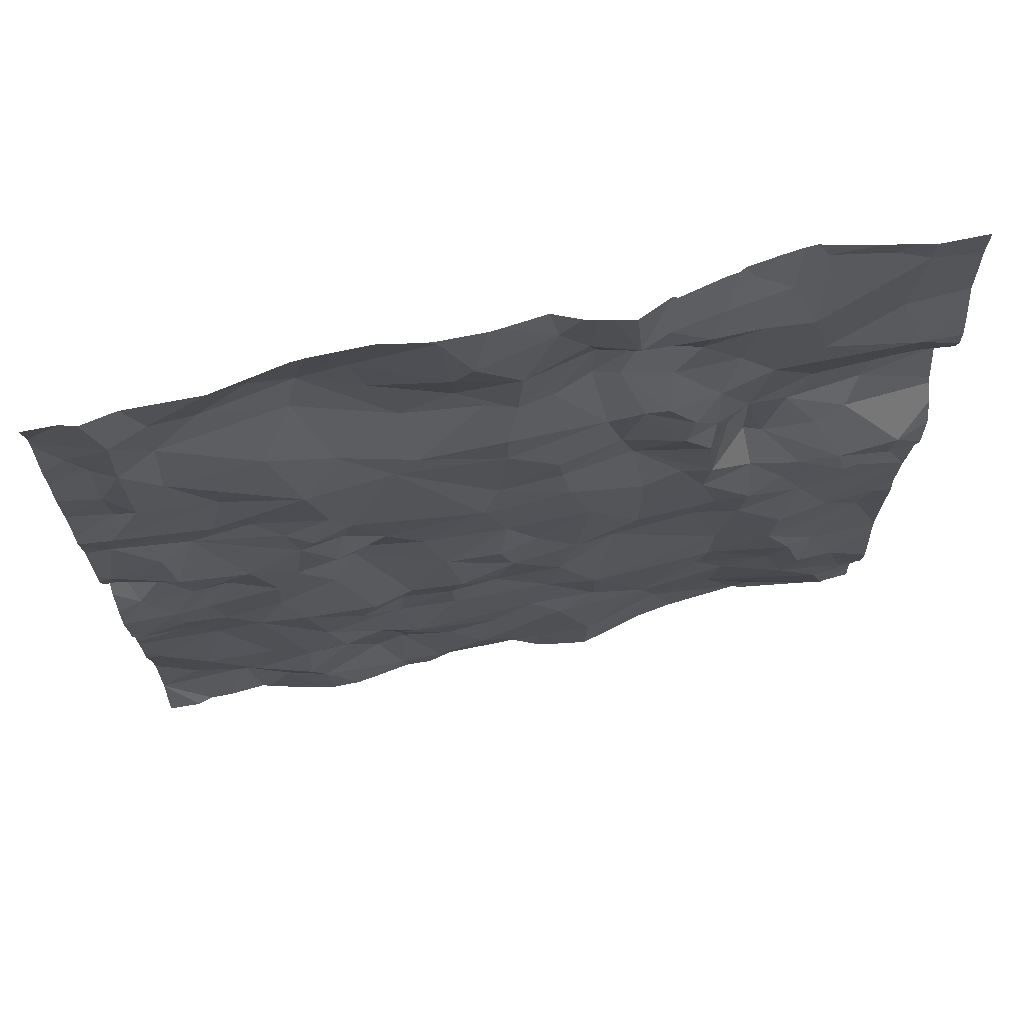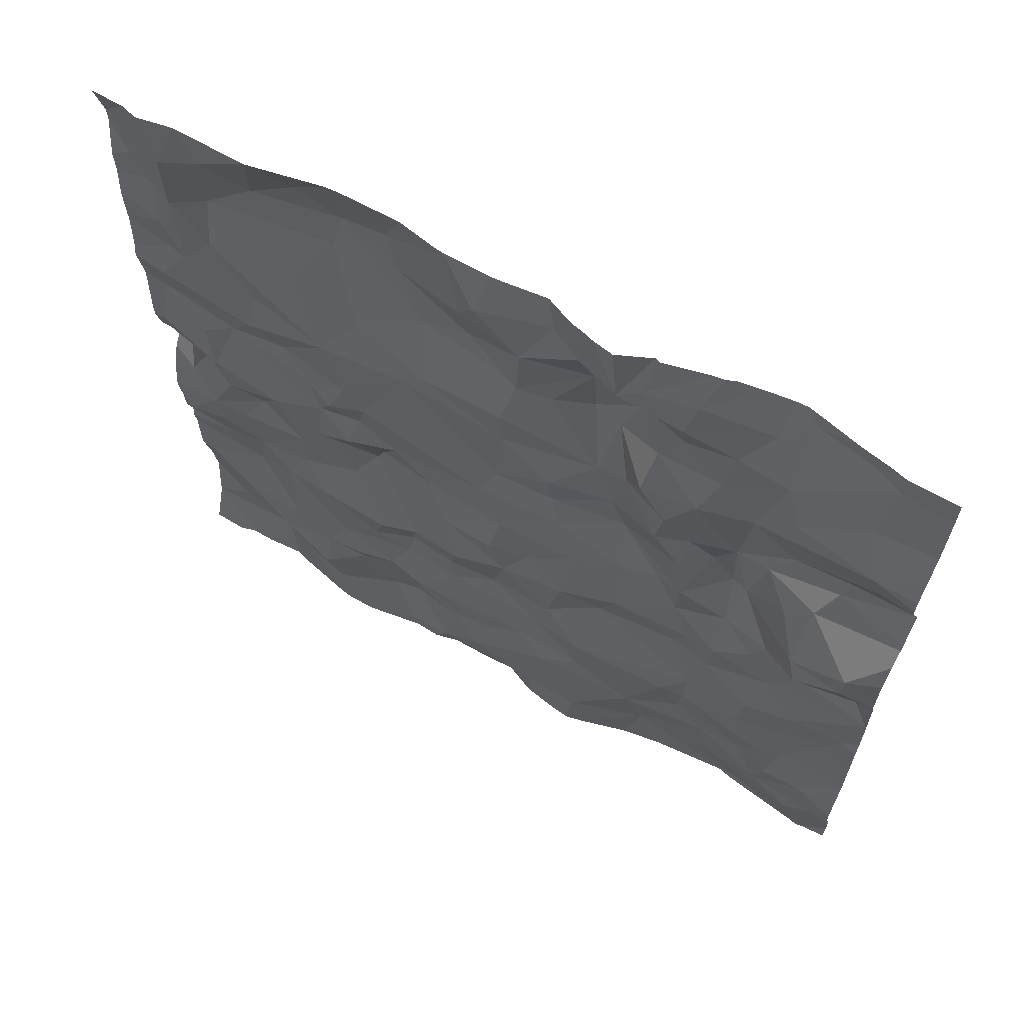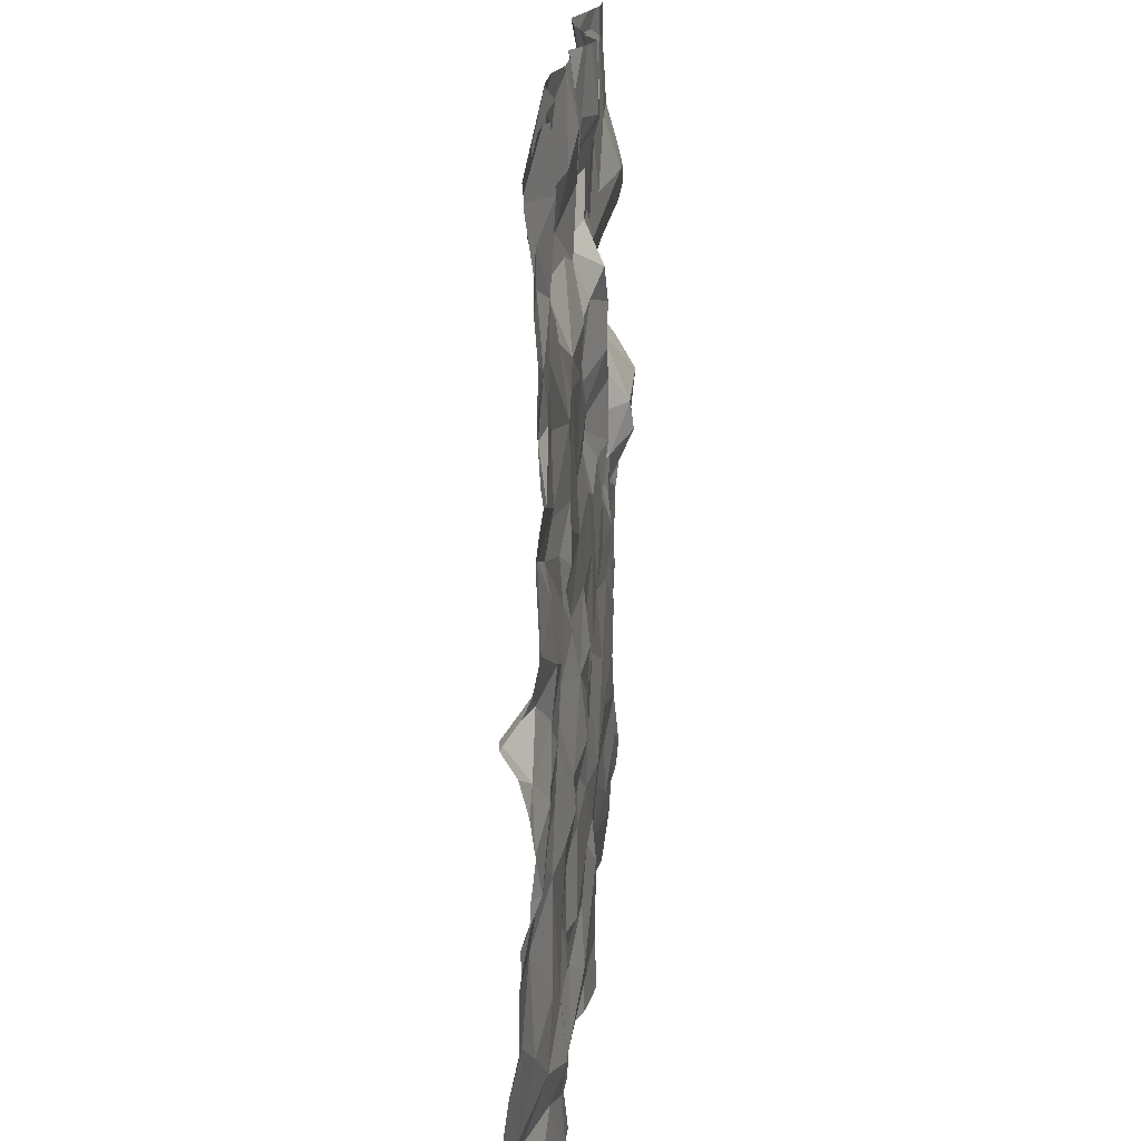
<metadata>
{"format":"obj","ext":"obj","renderer":"f3d","projection":"perspective","resolution":1024,"background":"white","views":[{"elev":70.6,"azim":170.2,"up":"+Y"},{"elev":66.0,"azim":-148.6,"up":"+Y"},{"elev":18.5,"azim":96.6,"up":"+Y"}]}
</metadata>
<code>
v 8.749 -72.81 -0.6843
v 8.94 -72.52 -0.7013
v 8.576 -72.64 -0.7567
v 4.888 -72.26 -0.6309
v 5.416 -71.53 -0.6711
v 5.076 -71.14 -0.6376
v 4.818 -71.39 -0.585
v 8.397 -71.95 -0.7046
v 8.547 -72.31 -0.718
v 8.814 -71.48 -0.7081
v 5.312 -69.69 -0.5985
v 5.161 -69.95 -0.7468
v 5.585 -69.96 -0.4938
v 5.673 -70.93 -0.6589
v 5.278 -70.8 -0.6197
v 5.373 -71.22 -0.6742
v 5.432 -70.46 -0.6413
v 5.645 -70.25 -0.5964
v 5.347 -70.24 -0.6428
v 5.365 -73.11 -0.493
v 5.704 -72.71 -0.5443
v 6.102 -72.8 -0.5587
v 5.473 -73.22 -0.4707
v 9.536 -72.06 -0.646
v 6.946 -72.98 -0.6649
v 6.665 -68.25 -0.5235
v 6.458 -67.99 -0.682
v 6.379 -68.29 -0.5118
v 5.107 -70.14 -0.7683
v 4.743 -70.47 -0.573
v 5.075 -70.5 -0.6114
v 5.358 -72.16 -0.6119
v 5.798 -71.75 -0.643
v 5.24 -71.87 -0.6654
v 6.396 -68.46 -0.4458
v 6.664 -68.64 -0.4849
v 4.833 -70.08 -0.7244
v 5.842 -72.05 -0.6064
v 5.652 -72.29 -0.5927
v 5.934 -69.36 -0.6369
v 5.94 -68.93 -0.624
v 5.7 -69.53 -0.4799
v 5.484 -69.49 -0.4963
v 5.354 -69.23 -0.4777
v 5.058 -69.37 -0.4775
v 5.785 -71.42 -0.647
v 5.949 -71.71 -0.6725
v 4.82 -69.83 -0.7493
v 5.147 -69.54 -0.5792
v 9.065 -68.72 -0.7251
v 8.81 -69.14 -0.708
v 9.258 -68.99 -0.7497
v 6.207 -72.41 -0.6291
v 8.075 -70.58 -0.6053
v 7.92 -70.27 -0.6771
v 7.695 -70.5 -0.6694
v 7.663 -73.07 -0.6586
v 7.066 -72.88 -0.6954
v 6.087 -69.12 -0.7025
v 6.37 -69.04 -0.6282
v 6.253 -68.88 -0.6986
v 6.391 -69.79 -0.559
v 5.962 -69.6 -0.6944
v 5.923 -69.99 -0.6904
v 5.072 -71.87 -0.6202
v 5.949 -70.33 -0.6574
v 6.315 -67.83 -0.6726
v 6.016 -67.81 -0.6126
v 6.072 -68.07 -0.6501
v 8.261 -68.05 -0.5
v 8.321 -68.33 -0.5353
v 8.794 -68.08 -0.6066
v 6.581 -71.77 -0.7042
v 6.129 -69.39 -0.7006
v 7.747 -68.67 -0.5401
v 7.901 -68.25 -0.5215
v 7.444 -68.45 -0.5615
v 7.809 -71.34 -0.7027
v 7.567 -70.85 -0.7111
v 7.477 -71.26 -0.7425
v 7.311 -70.13 -0.6784
v 8.108 -69.85 -0.7195
v 7.819 -69.2 -0.6901
v 7.793 -72.19 -0.718
v 7.011 -72.11 -0.6878
v 7.266 -72.36 -0.686
v 4.738 -71.15 -0.6015
v 5.01 -69.18 -0.4673
v 6.466 -71.11 -0.6166
v 6.336 -70.76 -0.6685
v 5.938 -70.93 -0.6228
v 8.925 -70.6 -0.6948
v 8.77 -70.34 -0.7525
v 8.631 -70.81 -0.7164
v 6.474 -69.53 -0.5778
v 6.575 -69.19 -0.5852
v 6.099 -70.05 -0.6442
v 7.283 -68.62 -0.5933
v 4.986 -68.23 -0.5581
v 6.503 -68.72 -0.4877
v 7.977 -67.96 -0.5142
v 8.508 -71.42 -0.742
v 9.183 -70.19 -0.7816
v 9.323 -70.35 -0.6931
v 9.566 -70.2 -0.7115
v 8.228 -70.35 -0.7445
v 8.494 -70.59 -0.7097
v 8.435 -70.15 -0.7197
v 7.864 -71.56 -0.663
v 8.055 -71.44 -0.7416
v 8.798 -72.15 -0.7067
v 9.116 -71.75 -0.6299
v 9.269 -68.39 -0.761
v 9.053 -68.31 -0.6762
v 8.276 -70.97 -0.6685
v 8.127 -70.7 -0.6031
v 7.336 -67.93 -0.6754
v 6.883 -67.81 -0.6011
v 7.071 -68.26 -0.632
v 6.853 -69.55 -0.6629
v 7.164 -69.29 -0.6681
v 9.044 -69.72 -0.7028
v 8.127 -68.87 -0.6606
v 8.341 -69.23 -0.7422
v 8.505 -68.67 -0.6937
v 7.669 -69.06 -0.6791
v 8.893 -69.5 -0.7293
v 9.411 -68.32 -0.7172
v 9.505 -68.11 -0.7271
v 9.563 -70.01 -0.7517
v 9.491 -69.57 -0.726
v 9.235 -69.84 -0.7606
v 7.097 -68.68 -0.6154
v 7.162 -68.99 -0.6839
v 5.818 -69.67 -0.52
v 6.721 -67.97 -0.6186
v 8.14 -71.73 -0.7002
v 7.9 -71.81 -0.6667
v 9.288 -70.85 -0.7598
v 9.264 -71.12 -0.7403
v 9.547 -71.22 -0.752
v 7.523 -71.77 -0.6875
v 7.251 -71.56 -0.6471
v 6.82 -71.46 -0.6739
v 6.9 -71.8 -0.6684
v 9.041 -72.88 -0.5763
v 7.136 -71.12 -0.7035
v 7.906 -72.68 -0.5896
v 8.087 -72.77 -0.5976
v 7.916 -72.46 -0.6335
v 6.978 -70.8 -0.6676
v 7.169 -70.48 -0.6838
v 6.653 -70.43 -0.6773
v 8.29 -72.37 -0.6813
v 8.487 -72.9 -0.7168
v 6.723 -71.02 -0.6847
v 9.133 -70.5 -0.7485
v 5.643 -70.6 -0.6854
v 9.479 -70.68 -0.6976
v 9.076 -70.89 -0.7303
v 9.251 -67.93 -0.7868
v 5.613 -67.91 -0.4985
v 5.769 -68.21 -0.5746
v 6.892 -68.68 -0.5685
v 4.913 -67.75 -0.5231
v 5.841 -68.63 -0.5534
v 5.621 -68.93 -0.5347
v 5.372 -68.62 -0.5714
v 5.465 -68.29 -0.5513
v 6.324 -70.21 -0.6443
v 4.632 -70.66 -0.6088
v 6.081 -68.35 -0.5695
v 6.224 -68.62 -0.5793
v 7.581 -72.59 -0.6499
v 7.353 -72.73 -0.7116
v 6.786 -70.05 -0.6658
v 7.216 -69.86 -0.6483
v 6.83 -69.8 -0.6378
v 5.691 -69.95 -0.4652
v 4.838 -68.81 -0.5953
v 4.866 -68.57 -0.654
v 7.452 -68.13 -0.6324
v 5.845 -70.68 -0.6562
v 8.048 -72.16 -0.6891
v 8.224 -69.66 -0.7336
v 7.936 -73.12 -0.6535
v 5.208 -72.55 -0.6131
v 4.778 -72.66 -0.604
v 4.941 -72.81 -0.6074
v 9.012 -71.31 -0.69
v 8.643 -71.15 -0.7015
v 5.137 -72.23 -0.6568
v 6.581 -72.14 -0.6721
v 6.822 -72.29 -0.7214
v 7.547 -71.54 -0.6885
v 8.171 -70.09 -0.6906
v 6.588 -72.9 -0.6912
v 9.302 -71.45 -0.6739
v 7.226 -70.81 -0.7277
v 7.514 -67.61 -0.6291
v 9.244 -72.27 -0.6725
v 8.682 -69.63 -0.6882
v 9.034 -67.86 -0.7176
v 9.403 -68.7 -0.7473
v 9.384 -69.03 -0.7174
v 9.45 -69.32 -0.7668
v 8.504 -67.84 -0.5803
v 8.697 -67.59 -0.7164
v 9.557 -70.44 -0.5514
v 9.364 -72.67 -0.6016
v 8.295 -72.22 -0.7257
v 8.514 -69.86 -0.7115
v 8.345 -69.96 -0.7526
v 5.847 -67.7 -0.4953
v 5.443 -67.7 -0.4426
v 5.097 -67.7 -0.4882
v 9.133 -67.59 -0.7253
v 6.301 -67.58 -0.5858
v 6.62 -67.58 -0.663
v 6.769 -67.58 -0.6324
v 7.253 -67.58 -0.6187
v 5.894 -67.58 -0.4855
v 9.134 -67.58 -0.7263
v 8.177 -67.58 -0.6026
v 7.413 -67.58 -0.6226
v 8.698 -67.58 -0.7165
v 9.619 -67.58 -0.7548
v 9.128 -67.58 -0.726
v 5.006 -67.58 -0.5082
v 5.185 -67.58 -0.4847
v 8.696 -67.58 -0.7165
v 6.932 -67.58 -0.5719
v 4.725 -67.58 -0.5211
v 8.265 -67.58 -0.6127
v 5.513 -67.58 -0.4253
v 7.505 -67.58 -0.6259
v 7.578 -67.58 -0.6232
v 6.495 -67.58 -0.6795
v 8.688 -67.58 -0.715
v 5.942 -67.58 -0.5096
v 5.701 -67.58 -0.4498
v 5.583 -67.58 -0.4308
v 7.817 -67.58 -0.5883
v 7.183 -67.58 -0.6098
v 6.003 -67.58 -0.5199
v 9.345 -67.58 -0.7739
v 7.852 -67.58 -0.5891
v 6.273 -67.58 -0.5953
v 9.438 -67.58 -0.7508
v 6.696 -67.58 -0.6445
v 9.156 -67.58 -0.7297
v 4.912 -67.58 -0.5268
v 9.335 -73.22 -0.658
v 4.791 -73.22 -0.5399
v 9.429 -73.22 -0.6898
v 5.403 -73.22 -0.4876
v 6.746 -73.22 -0.6923
v 6.953 -73.22 -0.6637
v 6.205 -73.22 -0.5782
v 4.846 -73.22 -0.5448
v 5.481 -73.22 -0.4716
v 4.891 -73.22 -0.5377
v 8.448 -73.22 -0.7289
v 7.59 -73.22 -0.615
v 7.307 -73.22 -0.606
v 9.192 -73.22 -0.6559
v 4.821 -73.22 -0.5475
v 7.742 -73.22 -0.6567
v 7.207 -73.22 -0.5902
v 5.473 -73.22 -0.4709
v 8.953 -73.22 -0.6296
v 5.959 -73.22 -0.5298
v 8.274 -73.22 -0.7247
v 8.516 -73.22 -0.7211
v 8.91 -73.22 -0.6463
v 7.149 -73.22 -0.5907
v 6.614 -73.22 -0.7034
v 6.493 -73.22 -0.6709
v 8.198 -73.22 -0.7118
v 7.903 -73.22 -0.6538
v 4.624 -70.66 -0.6109
v 4.624 -67.81 -0.513
v 4.624 -69.65 -0.5995
v 4.624 -69.24 -0.4257
v 4.624 -69.55 -0.5226
v 4.624 -72.81 -0.5642
v 4.624 -72.42 -0.6386
v 4.624 -72.23 -0.6188
v 4.624 -72.71 -0.5754
v 4.624 -70.1 -0.6839
v 4.624 -73.22 -0.5227
v 4.624 -70.67 -0.6077
v 4.624 -72.91 -0.5201
v 4.624 -70.23 -0.6484
v 4.624 -69.81 -0.6701
v 4.624 -72.6 -0.6219
v 4.624 -71.22 -0.6048
v 4.624 -73.09 -0.5072
v 4.624 -71.04 -0.5928
v 4.624 -73.1 -0.5065
v 4.624 -70.14 -0.6795
v 4.624 -71.15 -0.6051
v 4.624 -71.95 -0.5846
v 4.624 -68.41 -0.5992
v 4.624 -69.51 -0.5029
v 4.624 -71.43 -0.5945
v 4.624 -68.7 -0.6416
v 4.624 -71.93 -0.5832
v 4.624 -68.8 -0.6161
v 4.624 -68.58 -0.6416
v 4.624 -68.2 -0.5362
v 4.624 -68.05 -0.529
v 4.624 -71.9 -0.5822
v 4.624 -69.22 -0.4336
v 4.624 -67.65 -0.5165
v 4.624 -70.57 -0.6202
v 4.624 -67.72 -0.515
v 4.624 -67.58 -0.5172
v 4.624 -69.25 -0.4259
v 9.635 -71.7 -0.6497
v 9.635 -72.93 -0.5952
v 9.635 -70.79 -0.7036
v 9.635 -67.68 -0.7324
v 9.635 -67.93 -0.6936
v 9.635 -71.48 -0.6547
v 9.635 -68.85 -0.7479
v 9.635 -72.29 -0.5933
v 9.635 -69.92 -0.7537
v 9.635 -69.54 -0.7362
v 9.635 -67.58 -0.7542
v 9.635 -67.84 -0.6946
v 9.635 -71.22 -0.7077
v 9.635 -71.36 -0.7007
v 9.635 -68.88 -0.7449
v 9.635 -70.28 -0.6808
v 9.635 -72.94 -0.5971
v 9.635 -70.18 -0.72
v 9.635 -70.45 -0.5626
v 9.635 -71.92 -0.6498
v 9.635 -72.94 -0.5991
v 9.635 -70.96 -0.7271
v 9.635 -67.59 -0.7538
v 9.635 -70.6 -0.6515
v 9.635 -72.93 -0.5965
v 9.635 -71.01 -0.7316
v 9.635 -69.38 -0.7568
v 9.635 -70.02 -0.7533
v 9.635 -71.6 -0.6627
v 9.635 -73.19 -0.6798
v 9.635 -68.61 -0.7518
v 9.635 -70.98 -0.7301
v 9.635 -67.89 -0.6931
v 9.635 -69.18 -0.761
v 9.635 -69.27 -0.7749
v 9.635 -72.92 -0.5956
v 9.635 -72.04 -0.646
v 9.635 -68.39 -0.7345
v 9.635 -68.22 -0.7363
v 9.635 -73.22 -0.6888
v 9.635 -72.54 -0.5602
g obj_0
f 4 288 287
f 4 303 288
f 4 65 308
f 187 4 188
f 192 65 4
f 192 4 187
f 296 188 4
f 296 4 287
f 308 303 4
f 7 313 65
f 65 5 7
f 65 34 5
f 192 34 65
f 313 308 65
f 189 187 188
f 21 187 189
f 187 32 192
f 39 187 21
f 187 39 32
f 289 188 296
f 286 189 188
f 286 188 289
f 192 32 34
f 6 87 7
f 5 6 7
f 313 7 306
f 306 7 87
f 5 16 6
f 33 5 34
f 5 14 16
f 33 46 5
f 5 46 14
f 32 33 34
f 21 189 267
f 267 189 293
f 293 189 286
f 21 20 23
f 39 21 22
f 21 23 22
f 267 260 21
f 262 20 21
f 262 21 260
f 33 32 38
f 38 32 39
f 22 53 39
f 53 38 39
f 171 87 6
f 171 6 15
f 15 6 16
f 87 299 302
f 171 292 87
f 297 87 302
f 306 87 297
f 292 299 87
f 14 15 16
f 46 33 47
f 47 33 38
f 158 15 14
f 91 14 46
f 14 183 158
f 183 14 91
f 73 46 47
f 46 89 91
f 73 89 46
f 267 298 254
f 293 298 267
f 20 262 256
f 23 20 256
f 22 23 261
f 256 270 23
f 261 23 270
f 53 22 197
f 22 272 259
f 197 22 278
f 261 272 22
f 278 22 259
f 47 38 53
f 47 53 73
f 193 73 53
f 53 197 194
f 193 53 194
f 171 316 281
f 171 30 294
f 171 15 31
f 171 31 30
f 292 171 281
f 294 316 171
f 17 31 15
f 15 158 17
f 18 17 158
f 158 183 66
f 66 18 158
f 89 90 91
f 183 91 90
f 66 183 90
f 89 73 144
f 73 145 144
f 145 73 193
f 89 156 90
f 89 144 156
f 298 300 254
f 58 194 197
f 25 197 277
f 197 25 58
f 278 277 197
f 193 85 145
f 194 85 193
f 58 175 194
f 85 194 86
f 86 194 175
f 30 37 301
f 30 29 37
f 29 30 31
f 301 294 30
f 31 17 19
f 19 29 31
f 17 18 19
f 19 18 13
f 18 66 64
f 18 179 13
f 64 179 18
f 66 90 170
f 97 64 66
f 170 97 66
f 156 153 90
f 153 170 90
f 144 147 156
f 143 144 145
f 144 143 147
f 143 145 142
f 85 142 145
f 153 156 151
f 151 156 147
f 58 57 175
f 58 25 276
f 276 269 58
f 264 57 58
f 264 58 265
f 265 58 269
f 25 257 258
f 277 257 25
f 276 25 258
f 142 85 84
f 84 85 86
f 174 86 175
f 57 174 175
f 150 84 86
f 150 86 174
f 48 290 37
f 12 48 37
f 37 29 12
f 290 301 37
f 19 12 29
f 13 12 19
f 11 12 13
f 13 43 11
f 13 42 43
f 179 42 13
f 97 62 64
f 135 179 64
f 62 63 64
f 135 64 63
f 135 42 179
f 176 170 153
f 62 97 170
f 170 176 62
f 151 152 153
f 176 153 152
f 147 199 151
f 143 80 147
f 79 199 147
f 147 80 79
f 142 195 143
f 143 195 80
f 195 142 138
f 142 84 138
f 152 151 199
f 148 174 57
f 148 57 186
f 268 57 264
f 280 186 57
f 280 57 268
f 138 84 184
f 184 84 150
f 174 148 150
f 154 184 150
f 148 149 150
f 149 154 150
f 48 283 295
f 12 49 48
f 290 48 295
f 283 48 49
f 12 11 49
f 11 43 49
f 45 49 43
f 43 44 45
f 43 42 44
f 167 44 42
f 42 41 167
f 40 41 42
f 40 42 135
f 62 74 63
f 176 178 62
f 95 74 62
f 62 178 95
f 40 135 63
f 74 40 63
f 152 81 176
f 177 176 81
f 176 177 178
f 152 199 79
f 56 81 152
f 152 79 56
f 78 80 195
f 78 79 80
f 79 78 116
f 79 116 56
f 109 195 138
f 195 109 78
f 109 138 137
f 184 8 138
f 8 137 138
f 148 186 149
f 149 186 155
f 279 186 280
f 273 155 186
f 273 186 279
f 211 8 184
f 211 184 154
f 154 9 211
f 154 149 3
f 154 3 9
f 3 149 155
f 45 305 49
f 283 49 285
f 305 285 49
f 45 44 88
f 305 45 319
f 319 45 88
f 88 44 180
f 167 180 44
f 181 180 167
f 168 181 167
f 169 168 167
f 166 169 167
f 166 167 41
f 173 166 41
f 41 40 59
f 41 61 173
f 61 41 59
f 74 59 40
f 59 74 60
f 95 60 74
f 120 178 177
f 120 95 178
f 60 95 96
f 95 120 96
f 81 83 177
f 55 81 56
f 81 82 83
f 82 81 55
f 121 177 83
f 120 177 121
f 54 55 56
f 54 56 116
f 109 110 78
f 115 116 78
f 78 110 115
f 115 107 116
f 54 116 106
f 116 107 106
f 137 110 109
f 137 8 102
f 110 137 102
f 211 9 8
f 8 10 102
f 8 9 10
f 155 273 263
f 3 155 1
f 155 263 1
f 111 10 9
f 3 2 9
f 9 2 111
f 1 2 3
f 88 180 314
f 319 88 284
f 314 284 88
f 181 307 180
f 314 180 309
f 307 309 180
f 181 310 307
f 181 168 99
f 310 181 304
f 304 181 99
f 168 169 99
f 165 99 169
f 216 165 169
f 216 169 215
f 166 163 169
f 215 169 162
f 169 163 162
f 172 163 166
f 166 173 172
f 173 35 172
f 61 100 173
f 35 173 100
f 59 60 61
f 61 60 100
f 60 96 100
f 120 121 96
f 36 100 96
f 96 164 36
f 96 134 164
f 96 121 134
f 126 121 83
f 185 83 82
f 123 126 83
f 185 124 83
f 123 83 124
f 82 55 196
f 106 55 54
f 55 106 196
f 82 213 185
f 196 213 82
f 126 134 121
f 115 110 102
f 94 107 115
f 191 115 102
f 191 94 115
f 107 94 93
f 106 107 108
f 108 107 93
f 196 106 108
f 102 10 191
f 190 191 10
f 111 112 10
f 10 112 190
f 1 274 275
f 1 146 2
f 146 1 275
f 263 274 1
f 201 112 111
f 201 111 2
f 2 146 210
f 2 210 201
f 99 312 311
f 99 165 282
f 304 99 311
f 282 312 99
f 165 252 317
f 252 165 216
f 317 282 165
f 252 216 229
f 230 229 216
f 215 230 216
f 215 162 242
f 215 235 230
f 242 235 215
f 69 162 163
f 163 172 69
f 242 162 214
f 162 69 68
f 214 162 68
f 28 69 172
f 172 35 28
f 35 100 36
f 28 35 26
f 26 35 36
f 36 164 26
f 133 26 164
f 134 133 164
f 126 98 134
f 133 134 98
f 126 123 75
f 126 75 98
f 185 213 212
f 124 185 202
f 212 202 185
f 124 125 123
f 71 75 123
f 123 125 71
f 202 127 124
f 124 50 125
f 51 124 127
f 124 51 50
f 108 213 196
f 212 213 108
f 190 94 191
f 92 93 94
f 94 190 160
f 92 94 160
f 122 108 93
f 92 157 93
f 93 103 122
f 103 93 157
f 212 108 122
f 160 190 140
f 198 190 112
f 190 198 140
f 24 112 201
f 112 320 198
f 24 339 112
f 339 320 112
f 146 271 266
f 146 266 344
f 275 271 146
f 355 210 146
f 355 146 321
f 344 321 146
f 201 210 24
f 360 210 355
f 327 24 210
f 327 210 360
f 252 233 315
f 315 317 252
f 242 214 241
f 67 68 69
f 28 27 69
f 27 67 69
f 214 68 240
f 241 214 222
f 240 222 214
f 67 245 68
f 245 240 68
f 26 27 28
f 136 27 26
f 136 26 119
f 133 119 26
f 77 119 133
f 77 133 98
f 77 98 75
f 70 75 71
f 75 76 77
f 76 75 70
f 122 202 212
f 122 127 202
f 50 114 125
f 114 71 125
f 70 71 72
f 72 71 114
f 127 206 51
f 122 131 127
f 127 131 206
f 113 114 50
f 50 51 52
f 50 52 113
f 51 206 52
f 92 160 139
f 157 92 139
f 140 139 160
f 122 103 132
f 132 131 122
f 157 104 103
f 139 159 157
f 157 159 104
f 130 132 103
f 103 104 105
f 103 105 130
f 139 140 141
f 140 198 141
f 198 348 325
f 198 325 141
f 320 348 198
f 339 24 356
f 356 24 327
f 266 253 336
f 336 344 266
f 315 233 318
f 248 67 27
f 245 67 248
f 248 27 218
f 27 136 250
f 27 238 218
f 250 219 27
f 238 27 219
f 250 136 118
f 119 118 136
f 117 118 119
f 77 182 119
f 182 117 119
f 77 76 182
f 76 70 101
f 70 72 207
f 101 70 247
f 70 207 234
f 247 70 224
f 234 224 70
f 101 182 76
f 113 161 114
f 72 114 203
f 161 203 114
f 207 72 208
f 72 203 208
f 52 206 205
f 206 131 346
f 205 206 354
f 346 354 206
f 130 131 132
f 131 130 328
f 346 131 329
f 328 329 131
f 161 113 129
f 113 52 204
f 113 128 129
f 113 204 128
f 205 204 52
f 139 351 159
f 139 141 345
f 345 351 139
f 159 209 104
f 209 105 104
f 159 341 322
f 209 159 343
f 351 341 159
f 343 159 322
f 105 337 130
f 337 347 130
f 328 130 347
f 105 335 337
f 335 105 209
f 141 333 332
f 325 333 141
f 345 141 332
f 250 118 220
f 118 232 220
f 118 117 221
f 232 118 244
f 221 244 118
f 221 117 200
f 182 200 117
f 200 182 101
f 200 101 243
f 247 243 101
f 207 208 239
f 239 234 207
f 217 203 161
f 129 324 161
f 217 161 246
f 161 352 249
f 249 246 161
f 324 352 161
f 208 203 217
f 239 208 231
f 217 228 208
f 231 208 226
f 228 226 208
f 354 353 205
f 334 205 353
f 326 204 205
f 326 205 334
f 128 357 129
f 324 129 358
f 357 358 129
f 128 204 350
f 204 326 350
f 350 357 128
f 343 338 209
f 335 209 338
f 221 200 225
f 225 200 236
f 236 200 237
f 243 237 200
f 246 251 217
f 217 223 228
f 223 217 251
f 352 331 249
f 227 249 331
f 227 342 330
f 331 323 227
f 342 227 323
f 255 340 253
f 340 336 253
f 255 359 349
f 340 255 349
f 291 254 300

</code>
